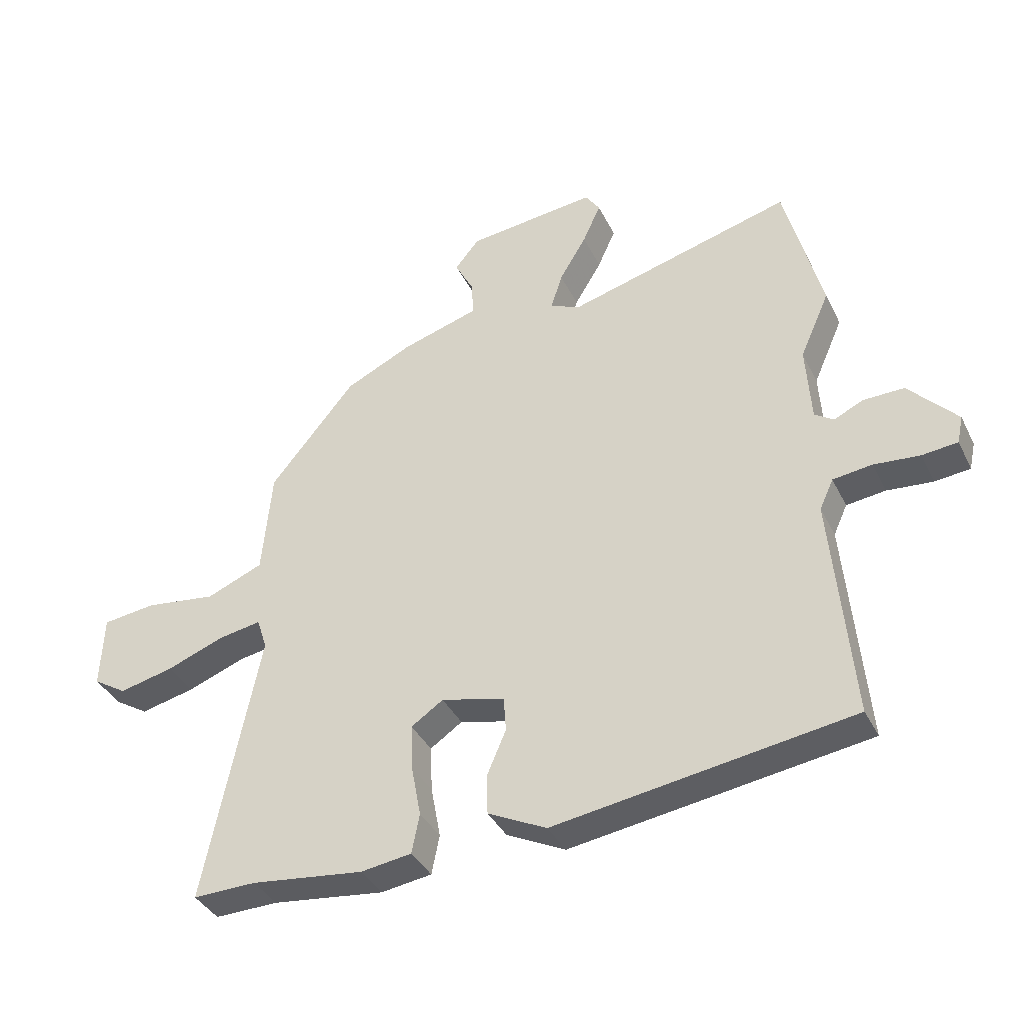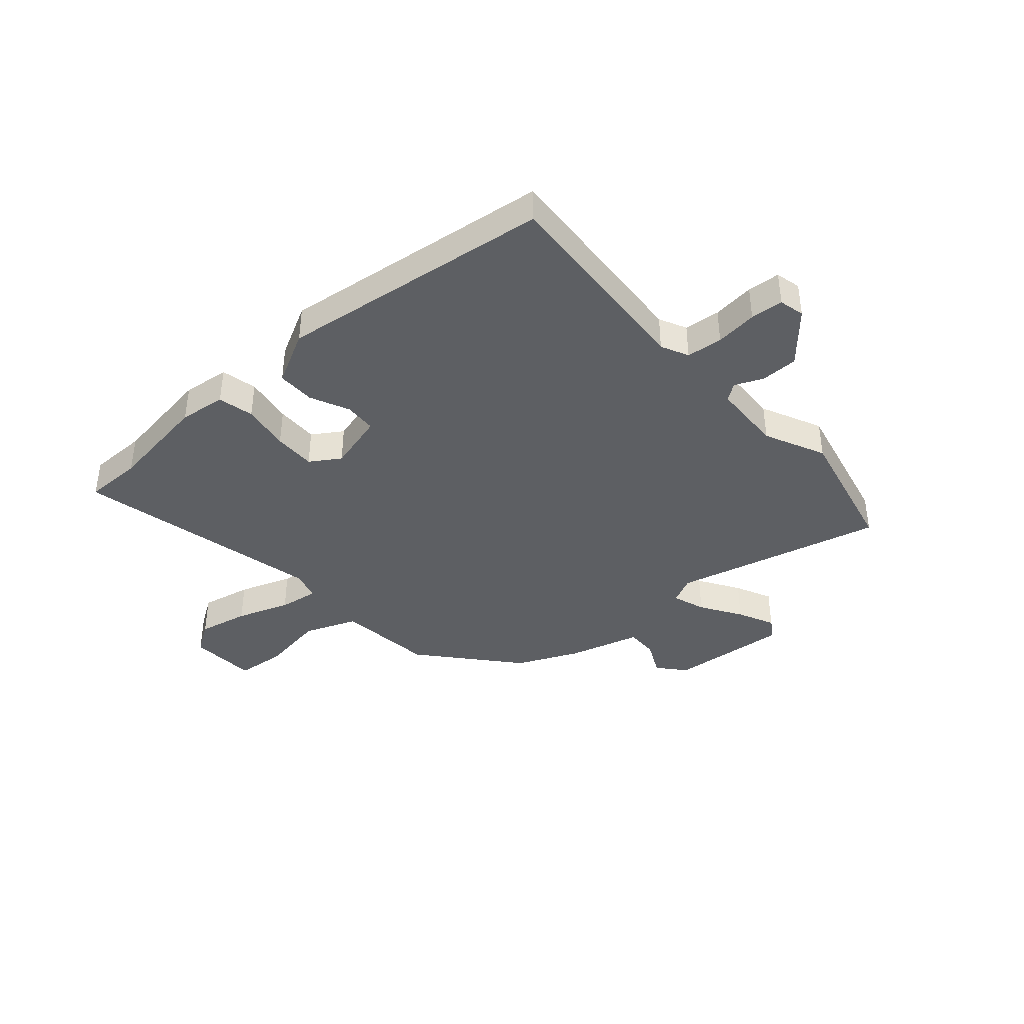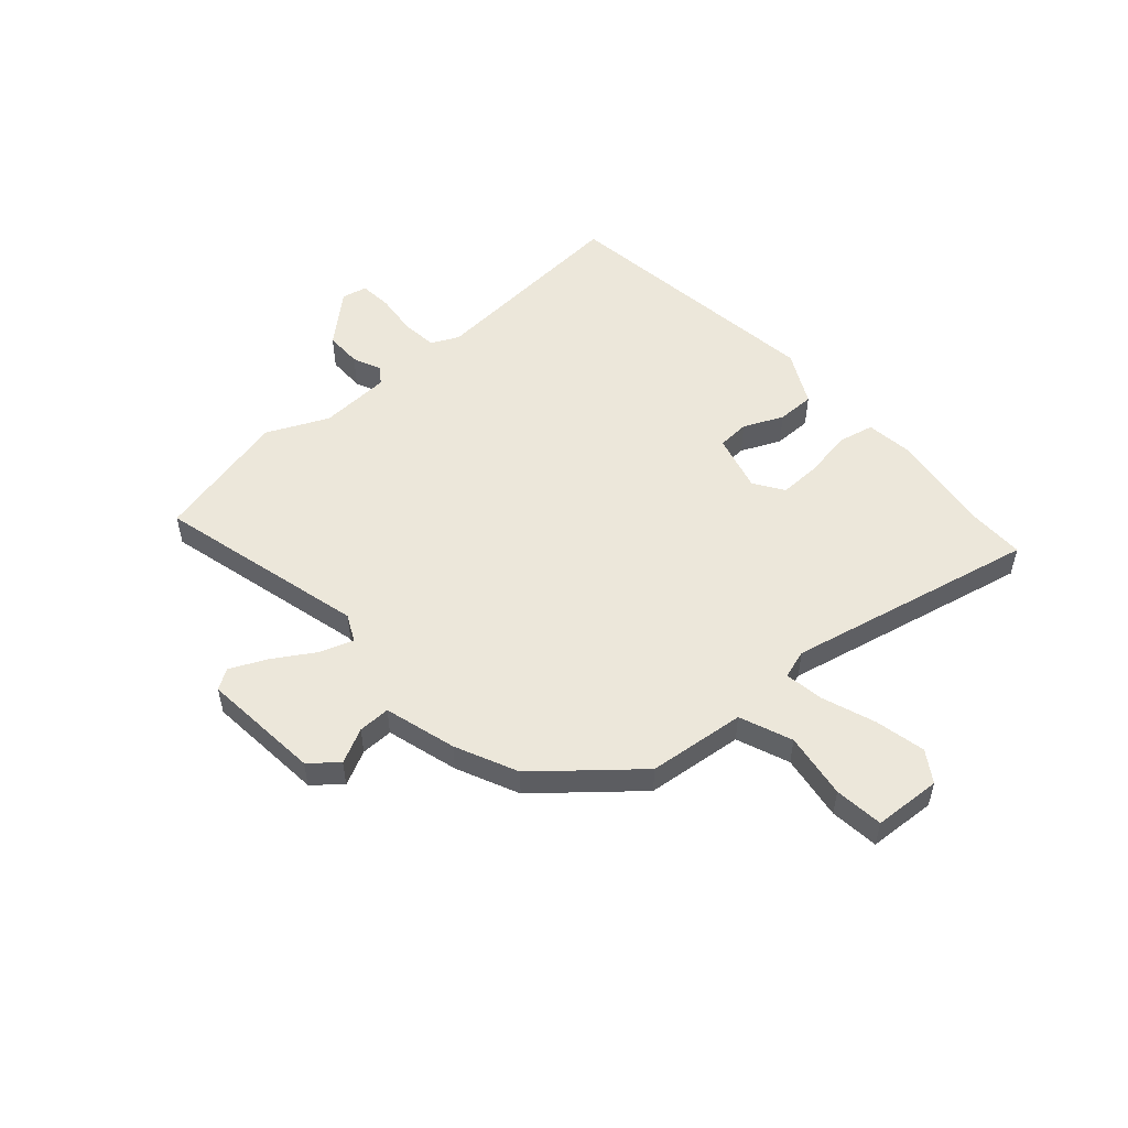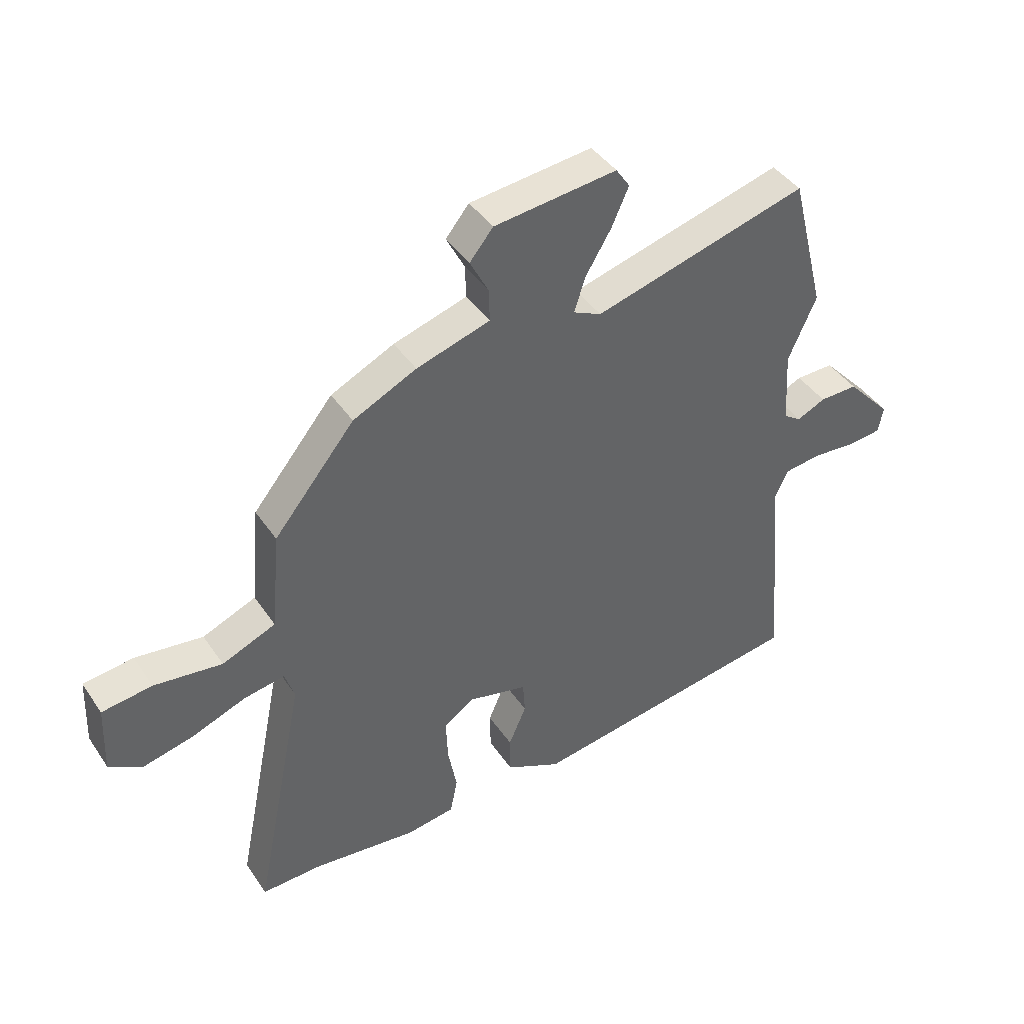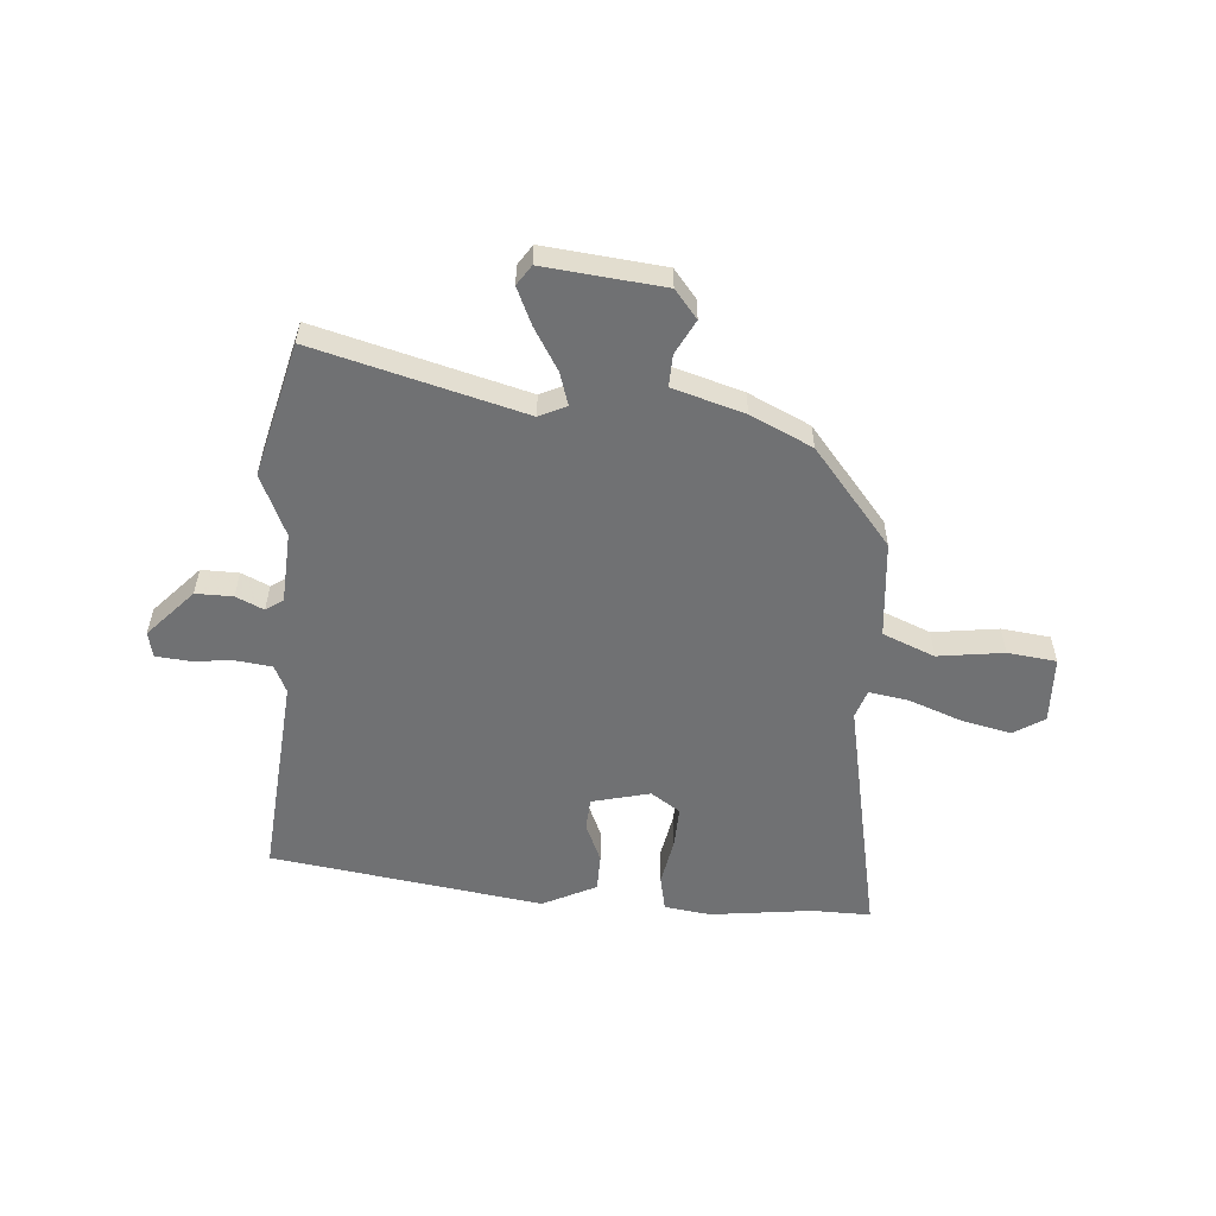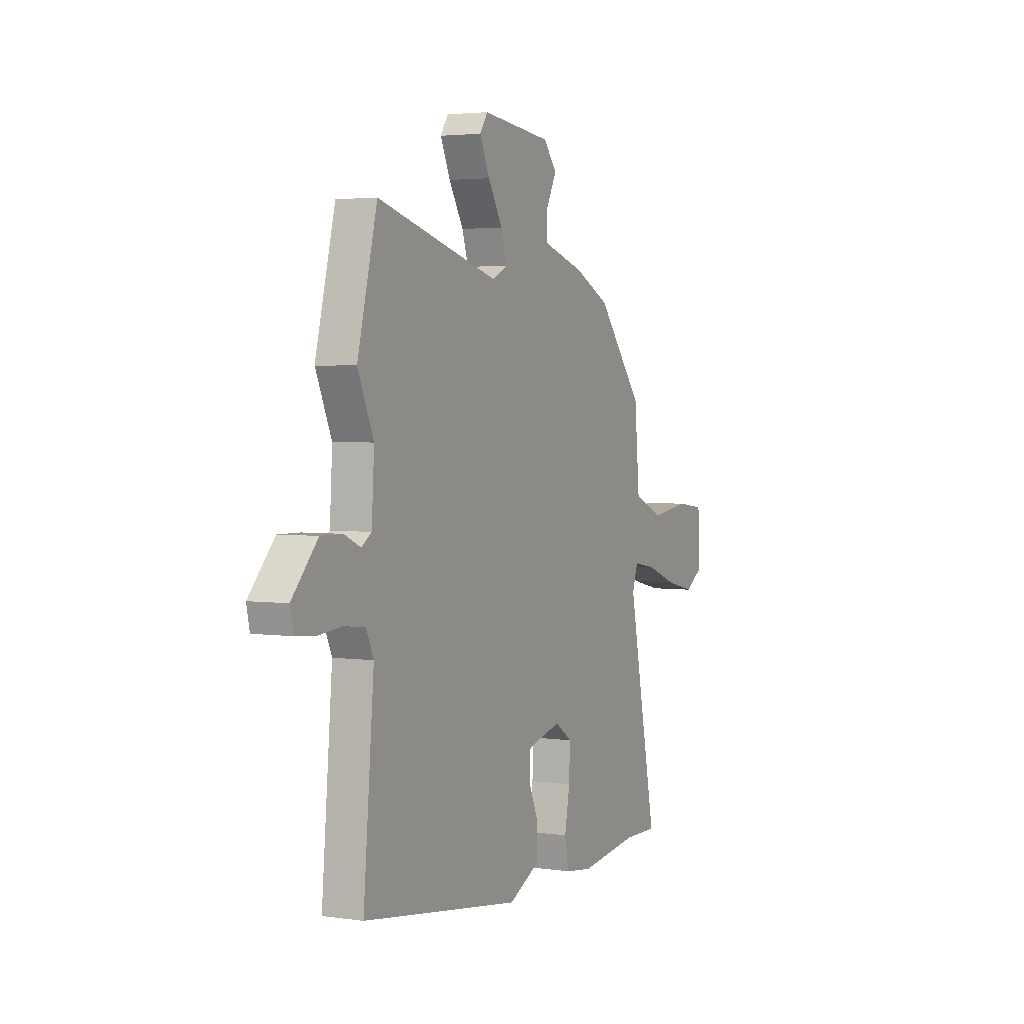
<metadata>
{"format":"obj","ext":"obj","renderer":"f3d","projection":"perspective","resolution":1024,"background":"white","views":[{"elev":-37.9,"azim":-155.9,"up":"+Z"},{"elev":-40.1,"azim":-137.5,"up":"+Y"},{"elev":52.8,"azim":49.3,"up":"+Y"},{"elev":42.3,"azim":148.6,"up":"+Z"},{"elev":-55.2,"azim":-4.3,"up":"+Y"},{"elev":3.2,"azim":-64.1,"up":"+Z"}]}
</metadata>
<code>
v -0.523 0.07 -0.446
v -0.49 0.07 -0.07
v -0.513 0.07 -0.02
v -0.578 0.07 -0.012
v -0.654 0.07 -0.019
v -0.713 0.07 -0.013
v -0.723 0.07 0.033
v -0.643 0.07 0.12
v -0.576 0.07 0.119
v -0.526 0.07 0.096
v -0.495 0.07 0.117
v -0.487 0.07 0.246
v -0.536 0.07 0.357
v -0.475 0.07 0.599
v -0.099 0.07 0.497
v -0.05 0.07 0.52
v -0.069 0.07 0.58
v -0.114 0.07 0.655
v -0.144 0.07 0.722
v -0.12 0.07 0.758
v 0.095 0.07 0.735
v 0.136 0.07 0.685
v 0.104 0.07 0.623
v 0.102 0.07 0.565
v 0.231 0.07 0.526
v 0.342 0.07 0.473
v 0.484 0.07 0.3
v 0.5 0.07 0.124
v 0.594 0.07 0.085
v 0.713 0.07 0.101
v 0.801 0.07 0.09
v 0.806 0.07 -0.032
v 0.75 0.07 -0.067
v 0.659 0.07 -0.046
v 0.564 0.07 -0.01
v 0.493 0.07 0.002
v 0.476 0.07 -0.05
v 0.567 0.07 -0.501
v 0.462 0.07 -0.499
v 0.276 0.07 -0.522
v 0.192 0.07 -0.51
v 0.179 0.07 -0.445
v 0.195 0.07 -0.359
v 0.198 0.07 -0.283
v 0.145 0.07 -0.247
v 0.04 0.07 -0.273
v 0.036 0.07 -0.331
v 0.067 0.07 -0.403
v 0.066 0.07 -0.471
v -0.031 0.07 -0.519
v -0.523 0 -0.446
v -0.49 0 -0.07
v -0.513 0 -0.02
v -0.578 0 -0.012
v -0.654 0 -0.019
v -0.713 0 -0.013
v -0.723 0 0.033
v -0.643 0 0.12
v -0.576 0 0.119
v -0.526 0 0.096
v -0.495 0 0.117
v -0.487 0 0.246
v -0.536 0 0.357
v -0.475 0 0.599
v -0.099 0 0.497
v -0.05 0 0.52
v -0.069 0 0.58
v -0.114 0 0.655
v -0.144 0 0.722
v -0.12 0 0.758
v 0.095 0 0.735
v 0.136 0 0.685
v 0.104 0 0.623
v 0.102 0 0.565
v 0.231 0 0.526
v 0.342 0 0.473
v 0.484 0 0.3
v 0.5 0 0.124
v 0.594 0 0.085
v 0.713 0 0.101
v 0.801 0 0.09
v 0.806 0 -0.032
v 0.75 0 -0.067
v 0.659 0 -0.046
v 0.564 0 -0.01
v 0.493 0 0.002
v 0.476 0 -0.05
v 0.567 0 -0.501
v 0.462 0 -0.499
v 0.276 0 -0.522
v 0.192 0 -0.51
v 0.179 0 -0.445
v 0.195 0 -0.359
v 0.198 0 -0.283
v 0.145 0 -0.247
v 0.04 0 -0.273
v 0.036 0 -0.331
v 0.067 0 -0.403
v 0.066 0 -0.471
v -0.031 0 -0.519
f 47 48 49 50
f 46 47 50 1
f 40 41 42 43
f 39 40 43 44
f 37 38 39 44
f 36 37 44 45
f 32 33 34 35
f 32 35 36
f 29 30 31 32
f 28 29 32 36
f 24 25 26 27
f 24 27 28 36
f 20 21 22 23
f 20 23 24
f 17 18 19 20
f 16 17 20 24
f 15 16 24 36
f 12 13 14 15
f 11 12 15 36
f 7 8 9 10
f 5 6 7 10
f 4 5 10 11
f 3 4 11 36
f 46 1 2
f 36 45 46
f 2 3 36 46
f 100 99 98 97
f 51 100 97 96
f 93 92 91 90
f 94 93 90 89
f 94 89 88 87
f 95 94 87 86
f 85 84 83 82
f 86 85 82
f 82 81 80 79
f 86 82 79 78
f 77 76 75 74
f 86 78 77 74
f 73 72 71 70
f 74 73 70
f 70 69 68 67
f 74 70 67 66
f 86 74 66 65
f 65 64 63 62
f 86 65 62 61
f 60 59 58 57
f 60 57 56 55
f 61 60 55 54
f 86 61 54 53
f 52 51 96
f 96 95 86
f 96 86 53 52
f 1 51 52 2
f 2 52 53 3
f 3 53 54 4
f 4 54 55 5
f 5 55 56 6
f 6 56 57 7
f 7 57 58 8
f 8 58 59 9
f 9 59 60 10
f 10 60 61 11
f 11 61 62 12
f 12 62 63 13
f 13 63 64 14
f 14 64 65 15
f 15 65 66 16
f 16 66 67 17
f 17 67 68 18
f 18 68 69 19
f 19 69 70 20
f 20 70 71 21
f 21 71 72 22
f 22 72 73 23
f 23 73 74 24
f 24 74 75 25
f 25 75 76 26
f 26 76 77 27
f 27 77 78 28
f 28 78 79 29
f 29 79 80 30
f 30 80 81 31
f 31 81 82 32
f 32 82 83 33
f 33 83 84 34
f 34 84 85 35
f 35 85 86 36
f 36 86 87 37
f 37 87 88 38
f 38 88 89 39
f 39 89 90 40
f 40 90 91 41
f 41 91 92 42
f 42 92 93 43
f 43 93 94 44
f 44 94 95 45
f 45 95 96 46
f 46 96 97 47
f 47 97 98 48
f 48 98 99 49
f 49 99 100 50
f 50 100 51 1

</code>
